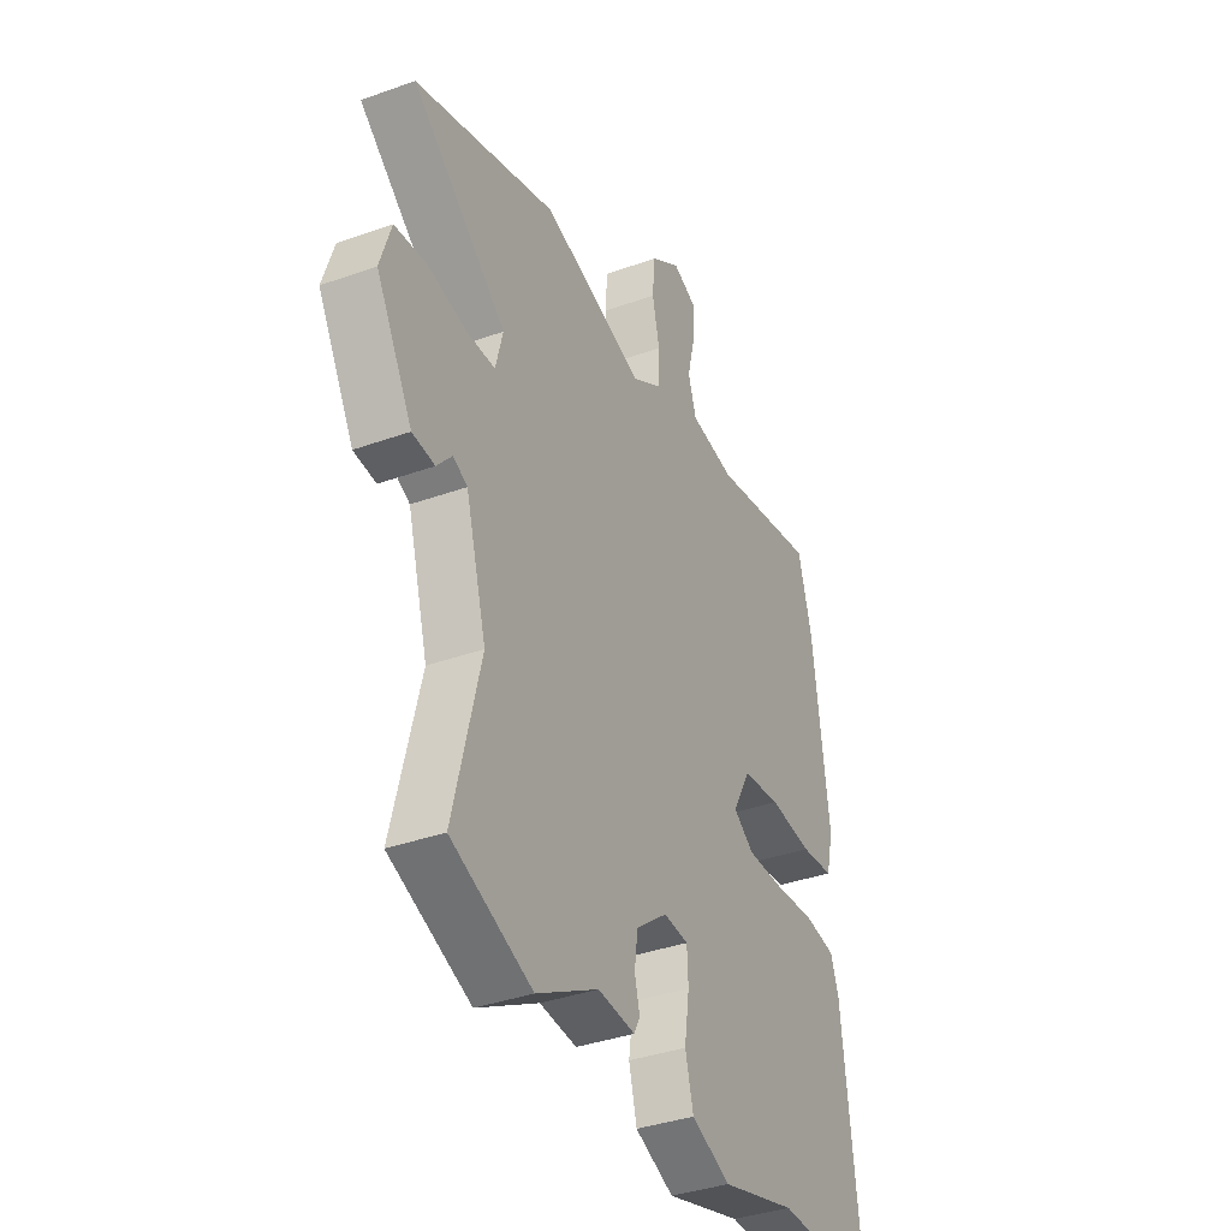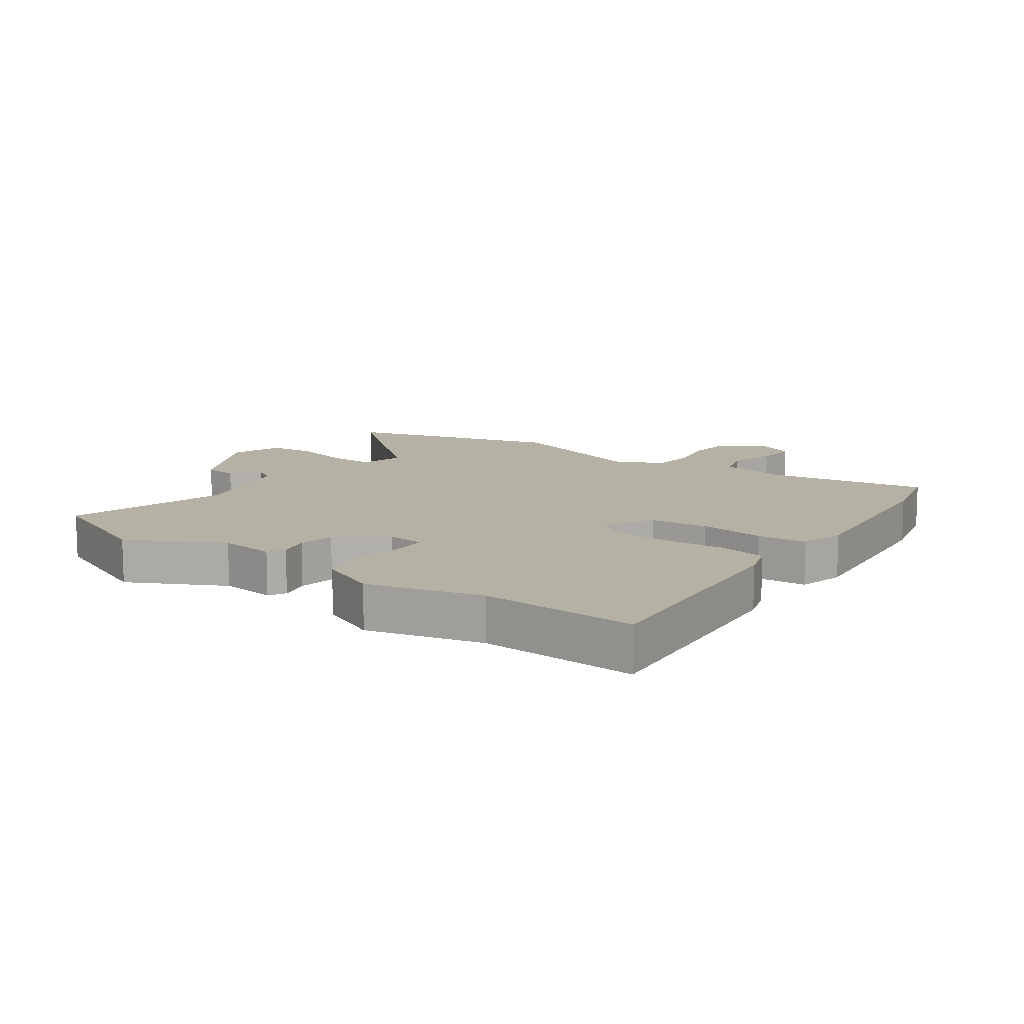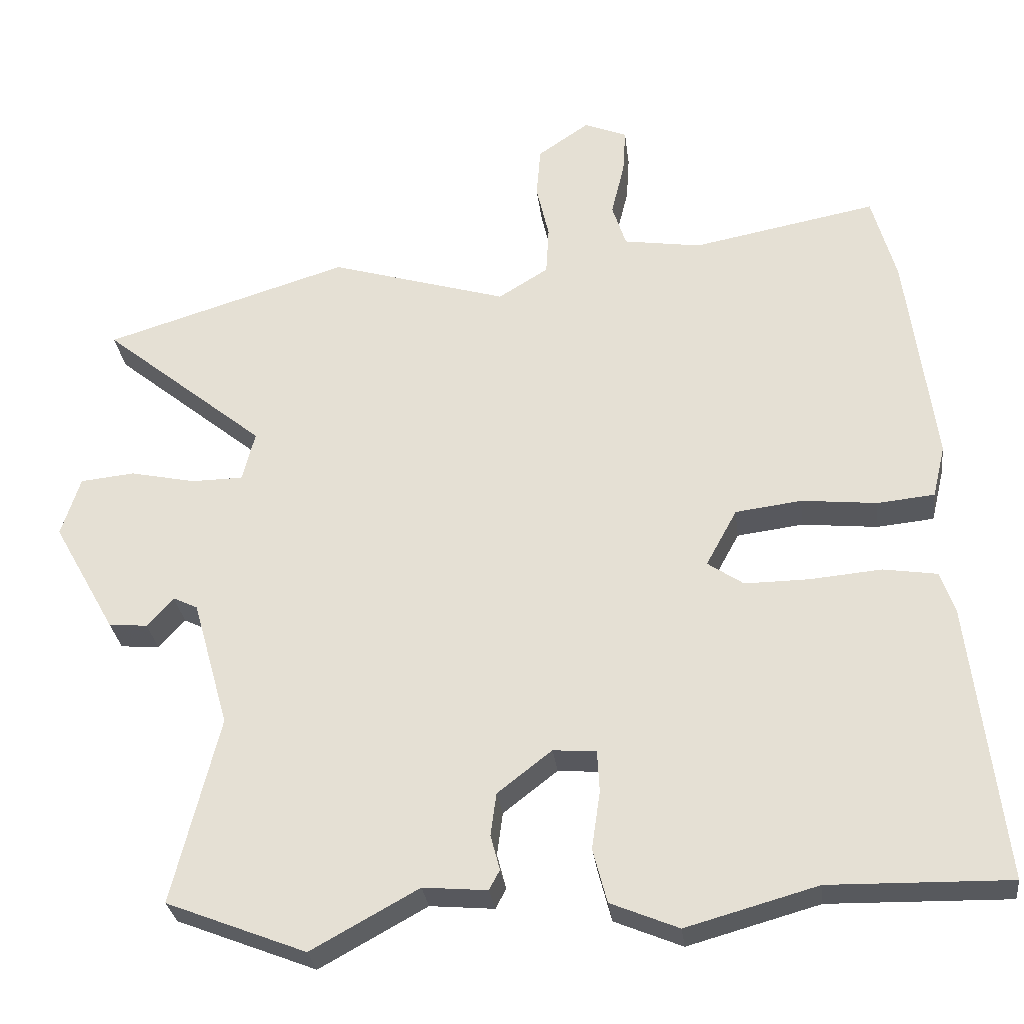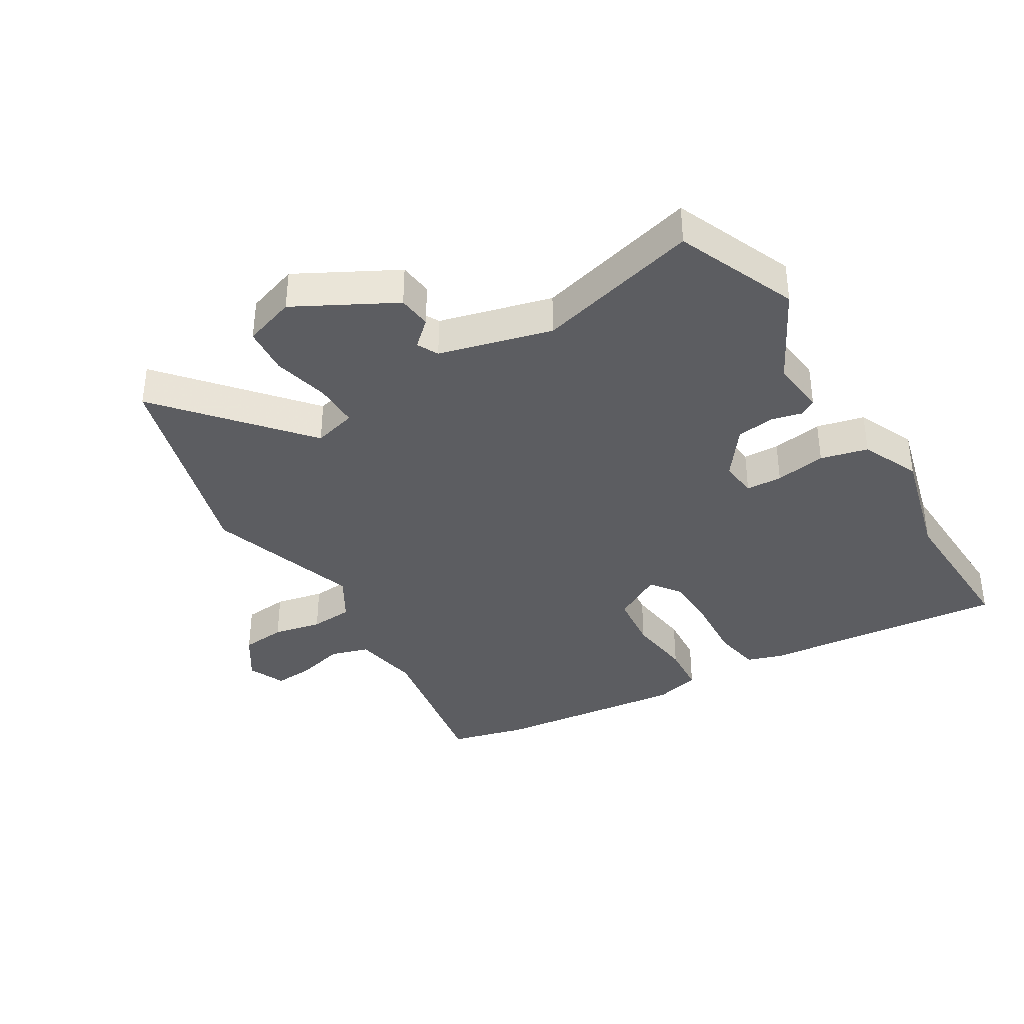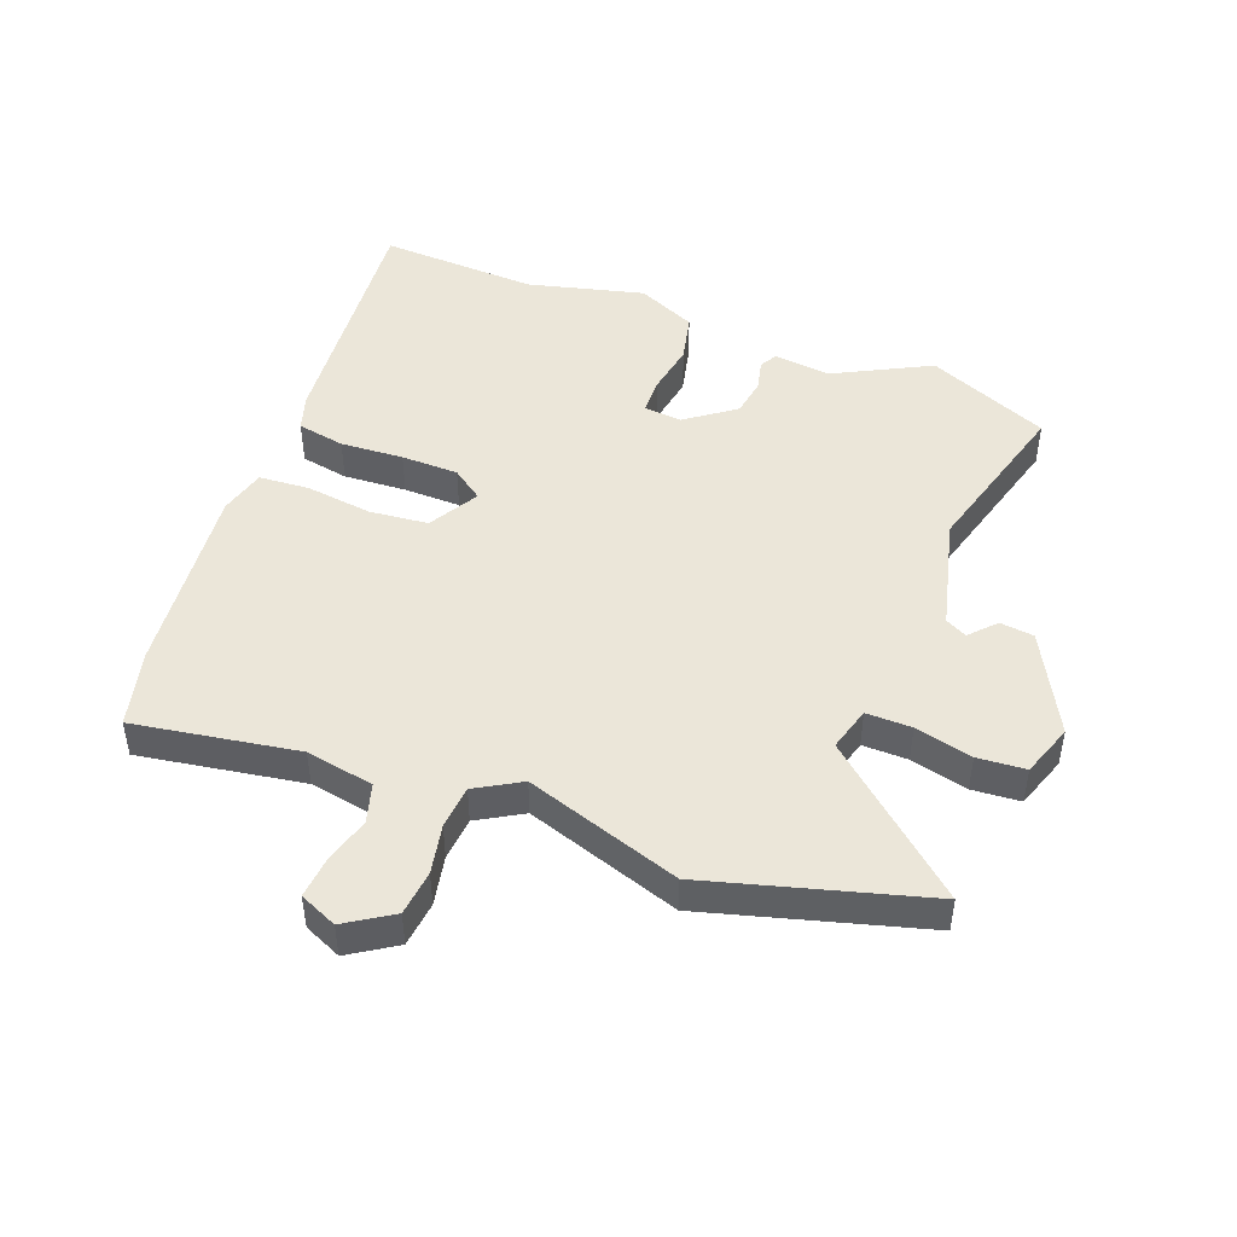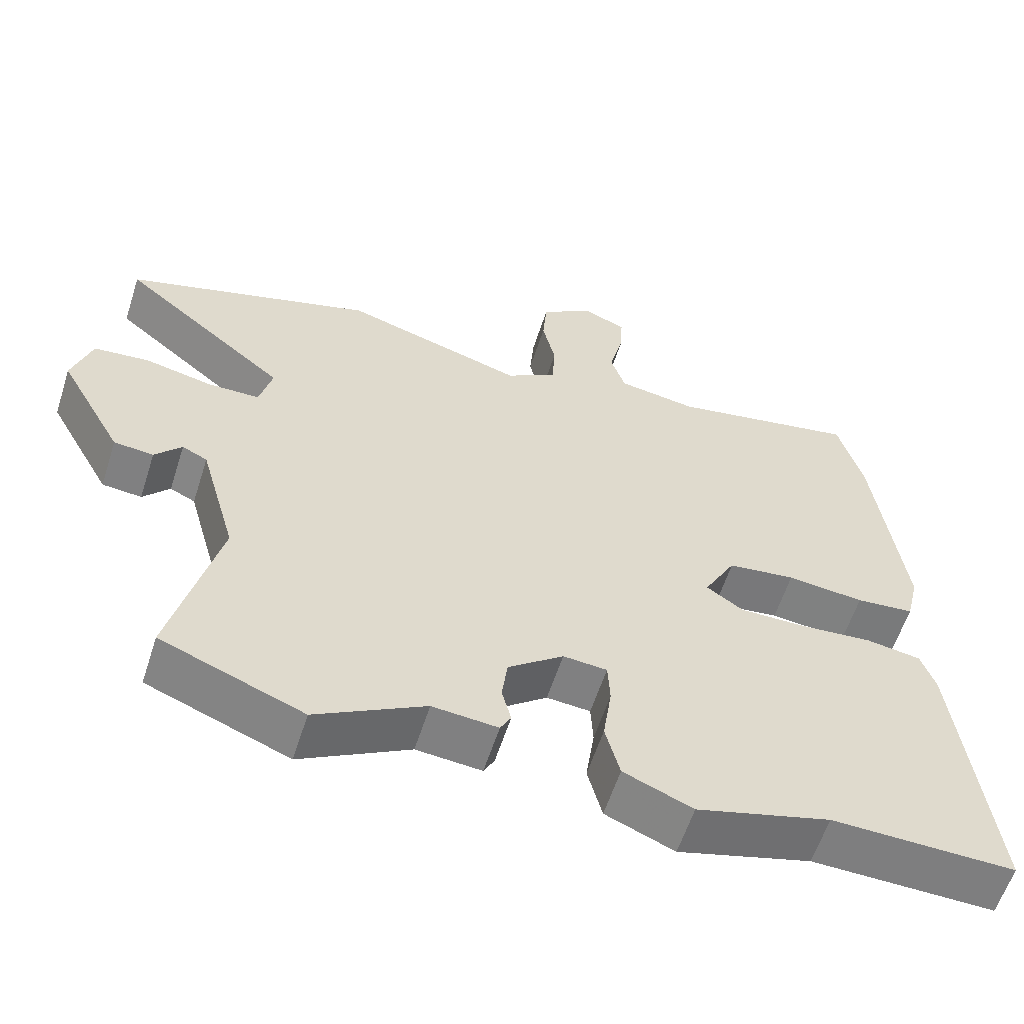
<metadata>
{"format":"obj","ext":"obj","renderer":"f3d","projection":"perspective","resolution":1024,"background":"white","views":[{"elev":-36.9,"azim":114.9,"up":"+Z"},{"elev":12.0,"azim":-143.0,"up":"+Y"},{"elev":-29.6,"azim":-173.1,"up":"+Z"},{"elev":-37.2,"azim":122.2,"up":"+Y"},{"elev":47.1,"azim":22.4,"up":"+Y"},{"elev":-59.3,"azim":162.3,"up":"+Z"}]}
</metadata>
<code>
v 0.343 0.07 0.548
v 0.69 0.07 0.441
v 0.458 0.07 0.251
v 0.476 0.07 0.18
v 0.549 0.07 0.179
v 0.642 0.07 0.199
v 0.719 0.07 0.191
v 0.746 0.07 0.106
v 0.657 0.07 -0.053
v 0.602 0.07 -0.058
v 0.565 0.07 -0.016
v 0.53 0.07 -0.033
v 0.479 0.07 -0.215
v 0.545 0.07 -0.482
v 0.347 0.07 -0.56
v 0.195 0.07 -0.476
v 0.104 0.07 -0.484
v 0.089 0.07 -0.456
v 0.102 0.07 -0.406
v 0.094 0.07 -0.345
v 0.017 0.07 -0.285
v -0.044 0.07 -0.29
v -0.047 0.07 -0.349
v -0.035 0.07 -0.432
v -0.055 0.07 -0.509
v -0.151 0.07 -0.549
v -0.337 0.07 -0.497
v -0.592 0.07 -0.502
v -0.546 0.07 -0.104
v -0.526 0.07 -0.046
v -0.449 0.07 -0.034
v -0.348 0.07 -0.043
v -0.256 0.07 -0.044
v -0.205 0.07 -0.009
v -0.249 0.07 0.072
v -0.343 0.07 0.084
v -0.45 0.07 0.073
v -0.531 0.07 0.081
v -0.549 0.07 0.156
v -0.509 0.07 0.467
v -0.475 0.07 0.591
v -0.213 0.07 0.541
v -0.103 0.07 0.558
v -0.083 0.07 0.62
v -0.102 0.07 0.698
v -0.106 0.07 0.763
v -0.045 0.07 0.788
v 0.028 0.07 0.738
v 0.034 0.07 0.665
v 0.016 0.07 0.586
v 0.02 0.07 0.516
v 0.091 0.07 0.472
v 0.343 0 0.548
v 0.69 0 0.441
v 0.458 0 0.251
v 0.476 0 0.18
v 0.549 0 0.179
v 0.642 0 0.199
v 0.719 0 0.191
v 0.746 0 0.106
v 0.657 0 -0.053
v 0.602 0 -0.058
v 0.565 0 -0.016
v 0.53 0 -0.033
v 0.479 0 -0.215
v 0.545 0 -0.482
v 0.347 0 -0.56
v 0.195 0 -0.476
v 0.104 0 -0.484
v 0.089 0 -0.456
v 0.102 0 -0.406
v 0.094 0 -0.345
v 0.017 0 -0.285
v -0.044 0 -0.29
v -0.047 0 -0.349
v -0.035 0 -0.432
v -0.055 0 -0.509
v -0.151 0 -0.549
v -0.337 0 -0.497
v -0.592 0 -0.502
v -0.546 0 -0.104
v -0.526 0 -0.046
v -0.449 0 -0.034
v -0.348 0 -0.043
v -0.256 0 -0.044
v -0.205 0 -0.009
v -0.249 0 0.072
v -0.343 0 0.084
v -0.45 0 0.073
v -0.531 0 0.081
v -0.549 0 0.156
v -0.509 0 0.467
v -0.475 0 0.591
v -0.213 0 0.541
v -0.103 0 0.558
v -0.083 0 0.62
v -0.102 0 0.698
v -0.106 0 0.763
v -0.045 0 0.788
v 0.028 0 0.738
v 0.034 0 0.665
v 0.016 0 0.586
v 0.02 0 0.516
v 0.091 0 0.472
f 48 49 50
f 47 48 50
f 46 47 50
f 45 46 50
f 44 45 50
f 43 44 50 51
f 42 43 51 52
f 41 42 52
f 40 41 52
f 39 40 52
f 38 39 52
f 37 38 52
f 36 37 52
f 30 31 32
f 29 30 32
f 28 29 32
f 27 28 32
f 27 32 33
f 26 27 33
f 25 26 33
f 24 25 33
f 23 24 33
f 22 23 33 34
f 16 17 18 19
f 16 19 20
f 15 16 20
f 14 15 20
f 13 14 20
f 12 13 20 21
f 9 10 11
f 8 9 11
f 7 8 11
f 6 7 11
f 5 6 11
f 4 5 11 12
f 1 2 3
f 52 1 3
f 36 52 3
f 35 36 3
f 22 34 35
f 21 22 35
f 12 21 35
f 4 12 35
f 3 4 35
f 102 101 100
f 102 100 99
f 102 99 98
f 102 98 97
f 102 97 96
f 103 102 96 95
f 104 103 95 94
f 104 94 93
f 104 93 92
f 104 92 91
f 104 91 90
f 104 90 89
f 104 89 88
f 84 83 82
f 84 82 81
f 84 81 80
f 84 80 79
f 85 84 79
f 85 79 78
f 85 78 77
f 85 77 76
f 85 76 75
f 86 85 75 74
f 71 70 69 68
f 72 71 68
f 72 68 67
f 72 67 66
f 72 66 65
f 73 72 65 64
f 63 62 61
f 63 61 60
f 63 60 59
f 63 59 58
f 63 58 57
f 64 63 57 56
f 55 54 53
f 55 53 104
f 55 104 88
f 55 88 87
f 87 86 74
f 87 74 73
f 87 73 64
f 87 64 56
f 87 56 55
f 1 53 54 2
f 2 54 55 3
f 3 55 56 4
f 4 56 57 5
f 5 57 58 6
f 6 58 59 7
f 7 59 60 8
f 8 60 61 9
f 9 61 62 10
f 10 62 63 11
f 11 63 64 12
f 12 64 65 13
f 13 65 66 14
f 14 66 67 15
f 15 67 68 16
f 16 68 69 17
f 17 69 70 18
f 18 70 71 19
f 19 71 72 20
f 20 72 73 21
f 21 73 74 22
f 22 74 75 23
f 23 75 76 24
f 24 76 77 25
f 25 77 78 26
f 26 78 79 27
f 27 79 80 28
f 28 80 81 29
f 29 81 82 30
f 30 82 83 31
f 31 83 84 32
f 32 84 85 33
f 33 85 86 34
f 34 86 87 35
f 35 87 88 36
f 36 88 89 37
f 37 89 90 38
f 38 90 91 39
f 39 91 92 40
f 40 92 93 41
f 41 93 94 42
f 42 94 95 43
f 43 95 96 44
f 44 96 97 45
f 45 97 98 46
f 46 98 99 47
f 47 99 100 48
f 48 100 101 49
f 49 101 102 50
f 50 102 103 51
f 51 103 104 52
f 52 104 53 1

</code>
